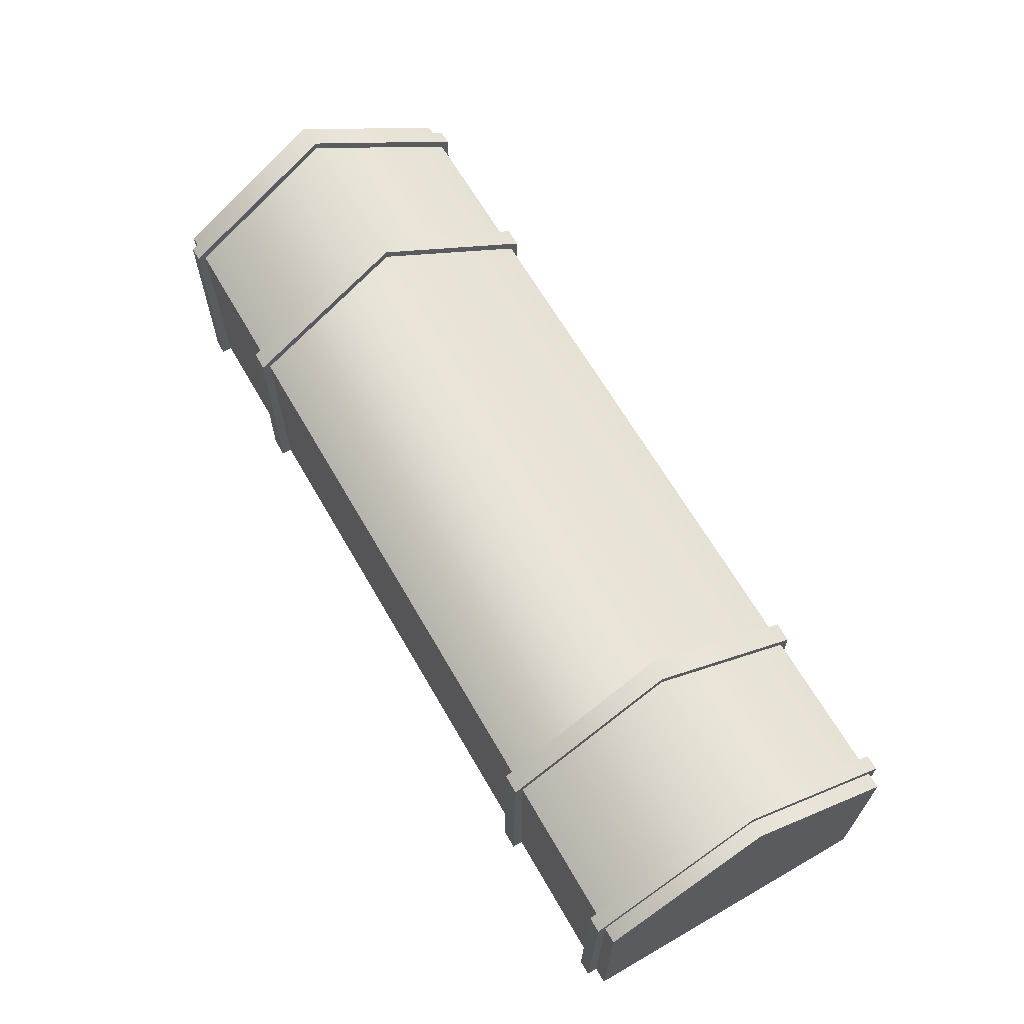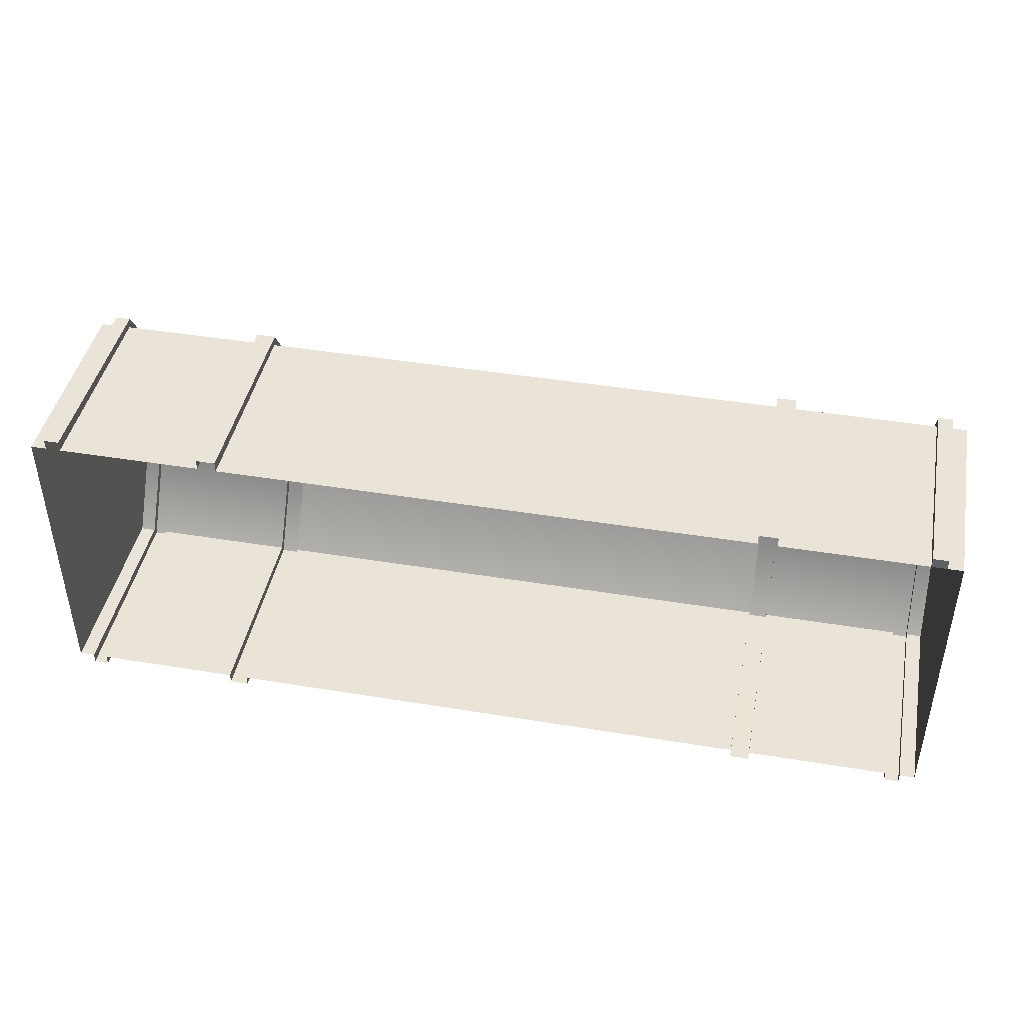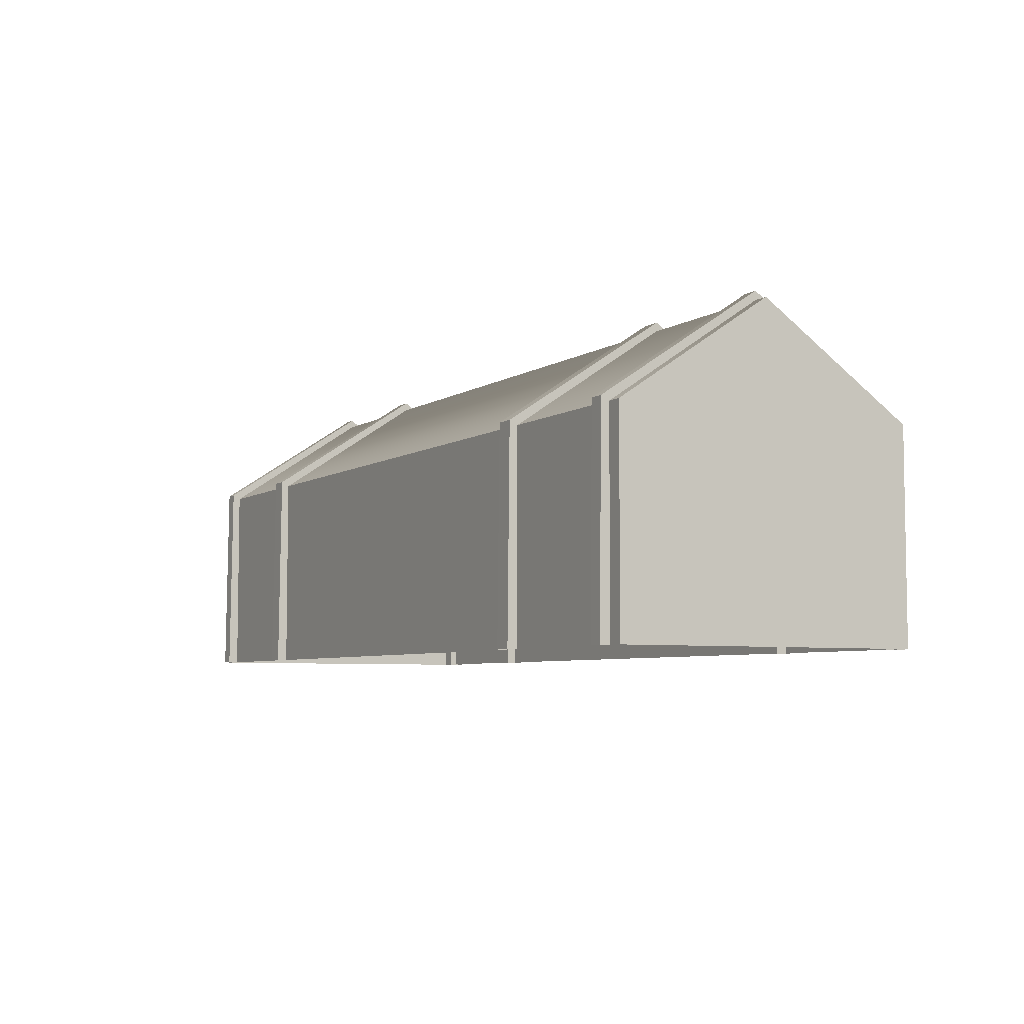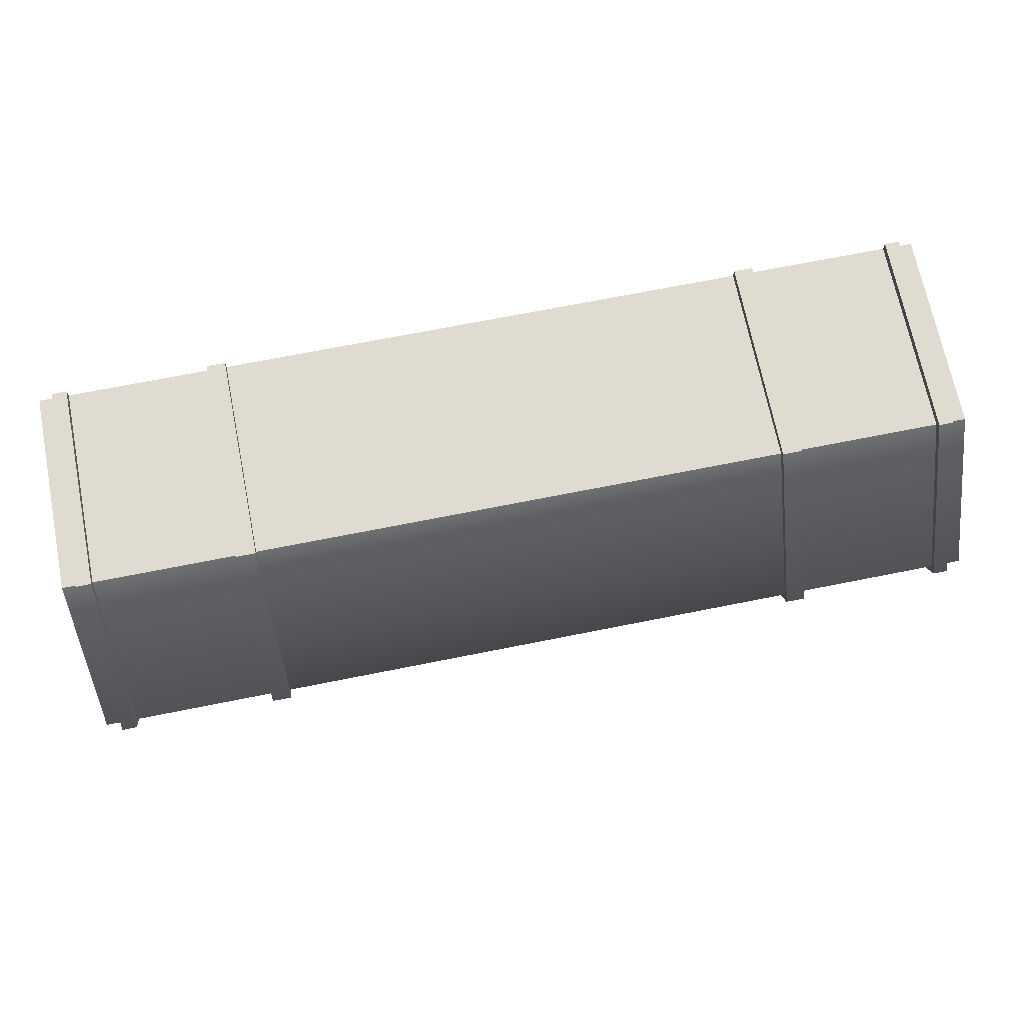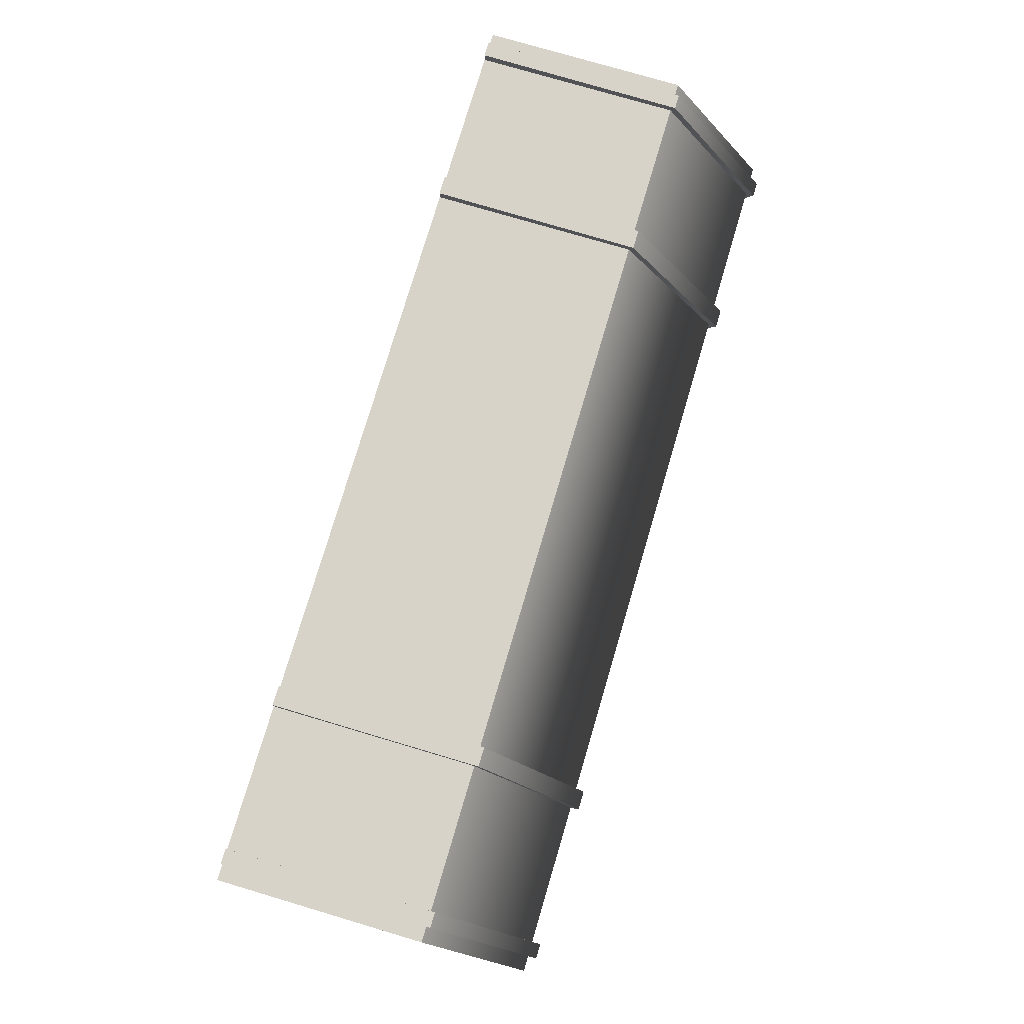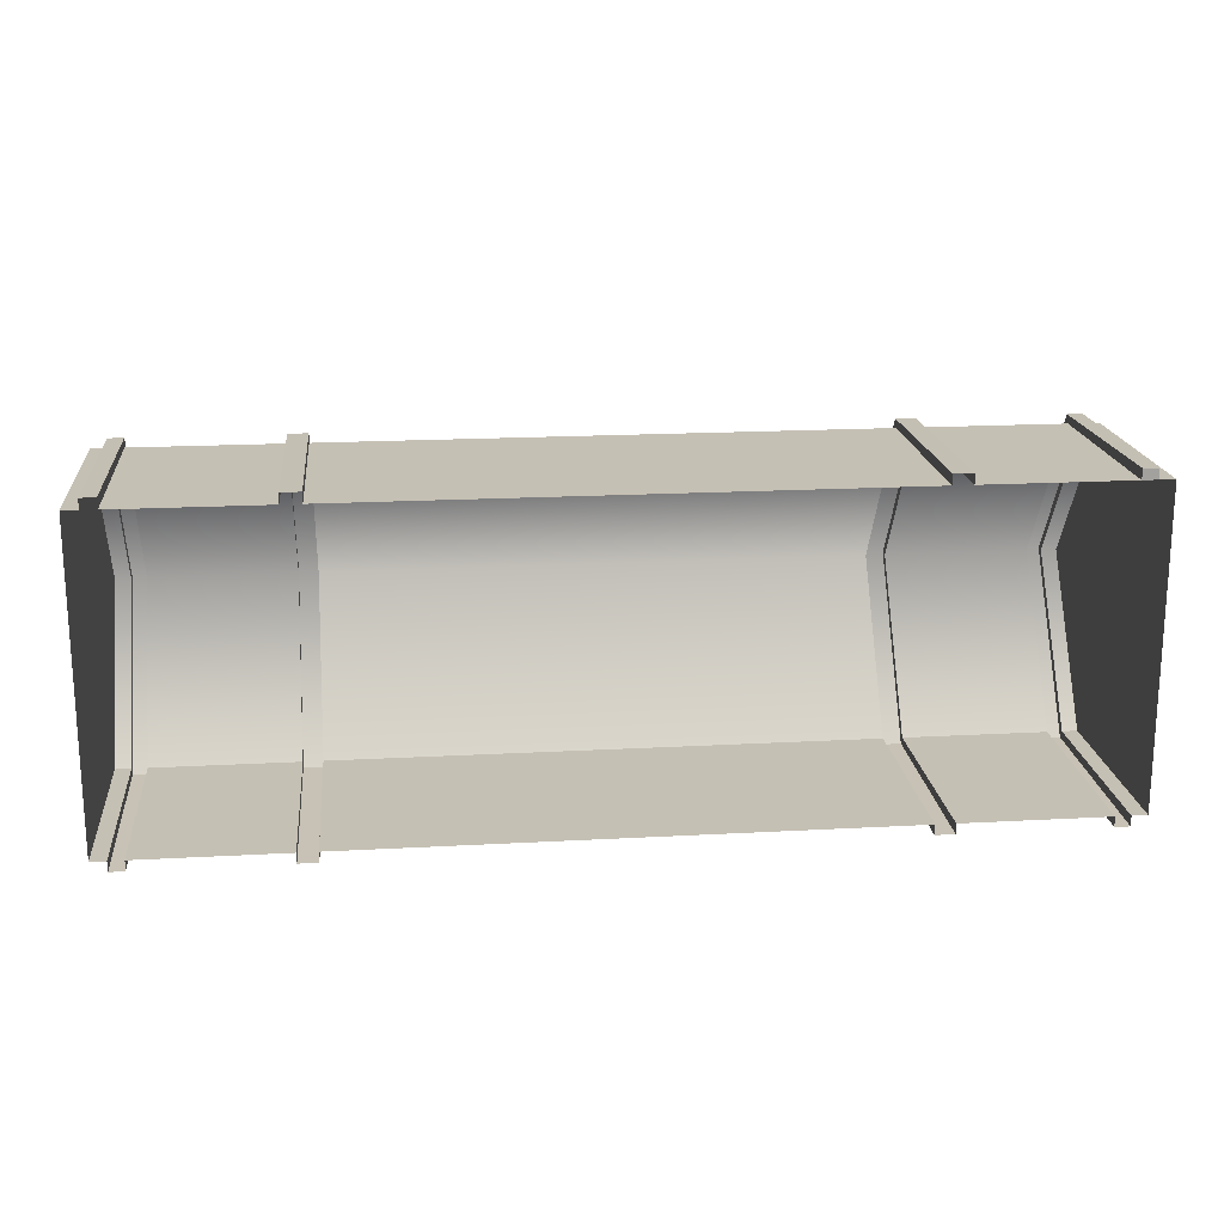
<metadata>
{"format":"obj","ext":"obj","renderer":"f3d","projection":"perspective","resolution":1024,"background":"white","views":[{"elev":65.3,"azim":60.0,"up":"+Y"},{"elev":43.4,"azim":11.0,"up":"+Z"},{"elev":-5.8,"azim":61.0,"up":"+Y"},{"elev":69.8,"azim":168.7,"up":"+Z"},{"elev":77.0,"azim":106.5,"up":"+Z"},{"elev":18.4,"azim":-6.1,"up":"+Z"}]}
</metadata>
<code>
g default
v -900 100 -1003
v 900 100 -1003
v -900 500 -1003
v 900 500 -1003
v -900 500 -1603
v 900 500 -1603
v -900 100 -1603
v 900 100 -1603
v -900 700 -1303
v 900 700 -1303
v 900 500 -1153
v 900 100 -1153
v 900 500 -1453
v 900 100 -1453
v -870 100 -1003
v -870 100 -1603
v -870 500 -1603
v -870 700 -1303
v -870 500 -1003
v 870 100 -1003
v 870 100 -1603
v 870 500 -1603
v 870 700 -1303
v 870 500 -1003
v -841 100 -1003
v -841 500 -1003
v -841 700 -1303
v -841 500 -1603
v -841 100 -1603
v 841 100 -1003
v 841 500 -1003
v 841 700 -1303
v 841 500 -1603
v 841 100 -1603
v -560.7 100 -1003
v -560.7 500 -1003
v -560.7 700 -1303
v -560.7 500 -1603
v -560.7 100 -1603
v 560.7 100 -1003
v 560.7 500 -1003
v 560.7 700 -1303
v 560.7 500 -1603
v 560.7 100 -1603
v -870 100 -1623
v -870 508.3 -1619
v -841 508.3 -1619
v -841 100 -1623
v -870 716.6 -1303
v -841 716.6 -1303
v -870 508.3 -987.8
v -841 508.3 -987.8
v -870 100 -983.4
v -841 100 -983.4
v 841 100 -983.4
v 841 508.3 -987.8
v 870 100 -983.4
v 870 508.3 -987.8
v 841 716.6 -1303
v 870 716.6 -1303
v 841 508.3 -1619
v 870 508.3 -1619
v 841 100 -1623
v 870 100 -1623
v -523.3 100 -1003
v -523.3 500 -1003
v -523.3 700 -1303
v -523.3 500 -1603
v -523.3 100 -1603
v 523.3 100 -1003
v 523.3 500 -1003
v 523.3 700 -1303
v 523.3 500 -1603
v 523.3 100 -1603
v -560.7 100 -983.4
v -560.7 508.3 -987.8
v -523.3 100 -983.4
v -523.3 508.3 -987.8
v -560.7 716.6 -1303
v -523.3 716.6 -1303
v -560.7 508.3 -1619
v -523.3 508.3 -1619
v -560.7 100 -1623
v -523.3 100 -1623
v 523.3 100 -983.4
v 523.3 508.3 -987.8
v 560.7 100 -983.4
v 560.7 508.3 -987.8
v 523.3 716.6 -1303
v 560.7 716.6 -1303
v 523.3 508.3 -1619
v 560.7 508.3 -1619
v 523.3 100 -1623
v 560.7 100 -1623
v -209.3 100 -1003
v -209.3 500 -1003
v 209.3 100 -1003
v 209.3 500 -1003
v -193.3 100 -1003
v -193.3 484 -1003
v 193.3 100 -1003
v 193.3 484 -1003
v -900 100 -1153
v -900 500 -1153
v -900 100 -1453
v -900 500 -1453
g Shipyard:polySurface1622 Shipyard:pCube109
f 24 20 2 4
f 22 23 10 6
f 21 22 6 8
f 10 13 6
f 23 24 4 10
f 7 105 106 5
f 13 14 8 6
f 2 12 11 4
f 104 103 1 3
f 11 12 14 13
f 5 17 16 7
f 9 18 17 5
f 3 19 18 9
f 1 15 19 3
f 45 46 47 48
f 46 49 50 47
f 49 51 52 50
f 51 53 54 52
f 26 25 35 36
f 27 26 36 37
f 28 27 37 38
f 29 28 38 39
f 56 55 57 58
f 59 56 58 60
f 61 59 60 62
f 63 61 62 64
f 76 75 77 78
f 79 76 78 80
f 81 79 80 82
f 83 81 82 84
f 41 40 30 31
f 42 41 31 32
f 43 42 32 33
f 44 43 33 34
f 16 17 46 45
f 28 29 48 47
f 17 18 49 46
f 27 28 47 50
f 18 19 51 49
f 26 27 50 52
f 19 15 53 51
f 25 26 52 54
f 31 30 55 56
f 30 20 57 55
f 20 24 58 57
f 32 31 56 59
f 24 23 60 58
f 33 32 59 61
f 23 22 62 60
f 34 33 61 63
f 22 21 64 62
f 66 65 95 96
f 72 98 71
f 68 67 72 73
f 69 68 73 74
f 86 85 87 88
f 89 86 88 90
f 91 89 90 92
f 93 91 92 94
f 36 35 75 76
f 65 66 78 77
f 37 36 76 79
f 66 67 80 78
f 38 37 79 81
f 67 68 82 80
f 39 38 81 83
f 68 69 84 82
f 71 70 85 86
f 40 41 88 87
f 72 71 86 89
f 41 42 90 88
f 73 72 89 91
f 42 43 92 90
f 74 73 91 93
f 43 44 94 92
f 100 99 101 102
f 98 97 70 71
f 96 95 99 100
f 97 98 102 101
f 98 96 100 102
f 67 66 96
f 67 96 98 72
f 103 104 106 105
f 3 9 106 104
f 5 106 9
f 4 11 13 10

</code>
